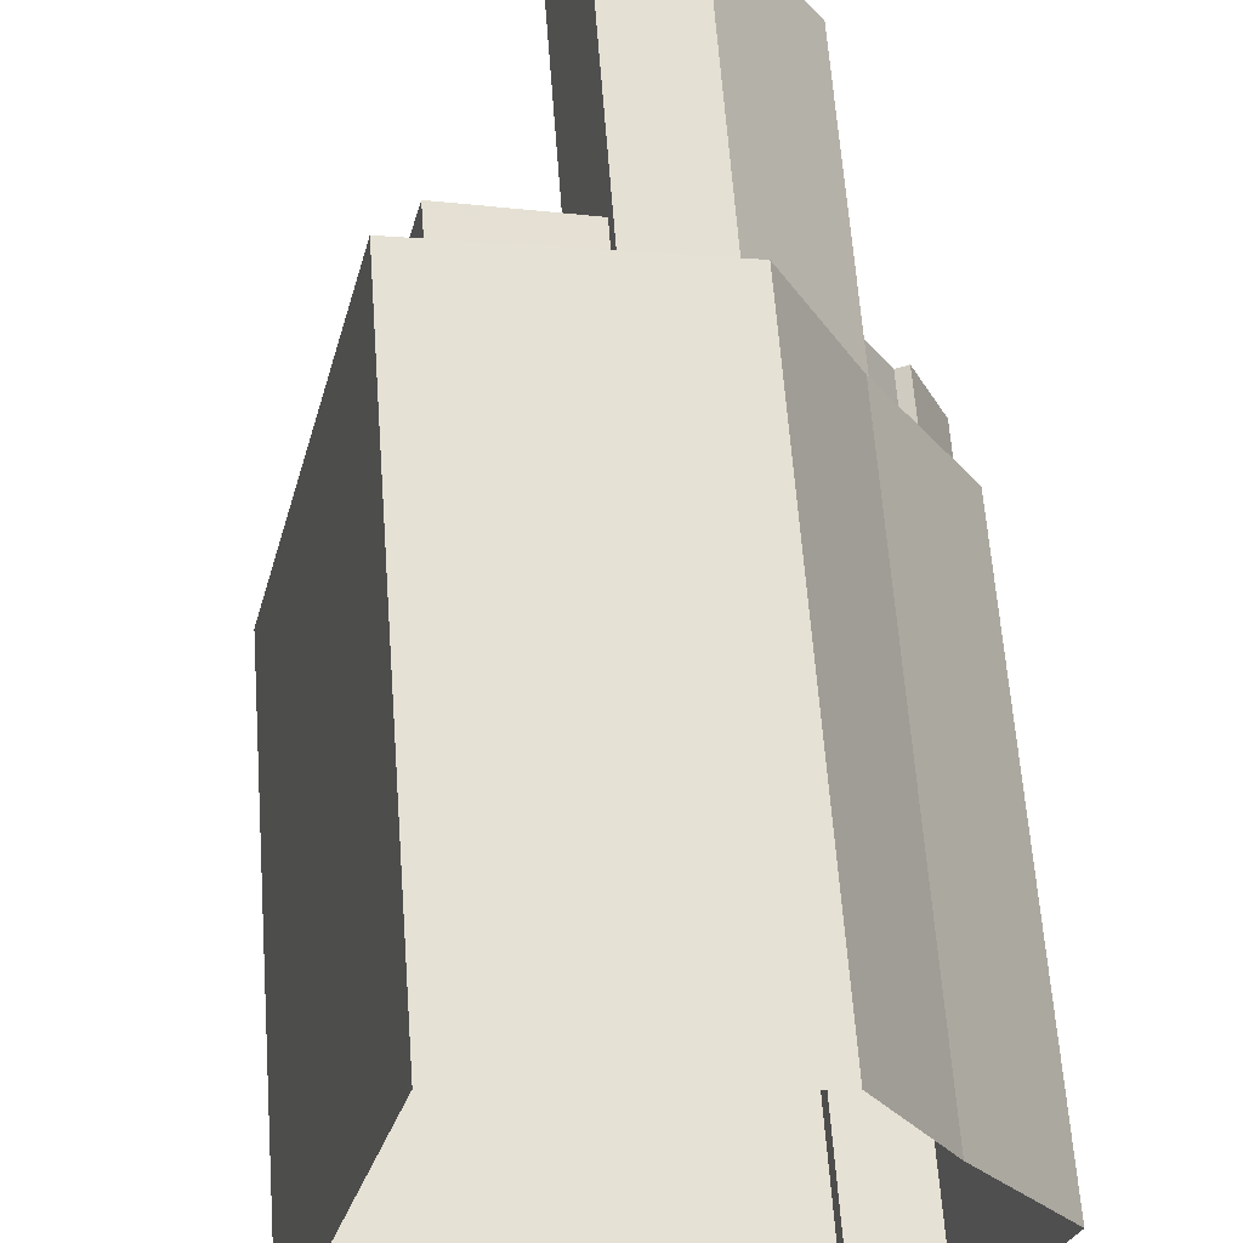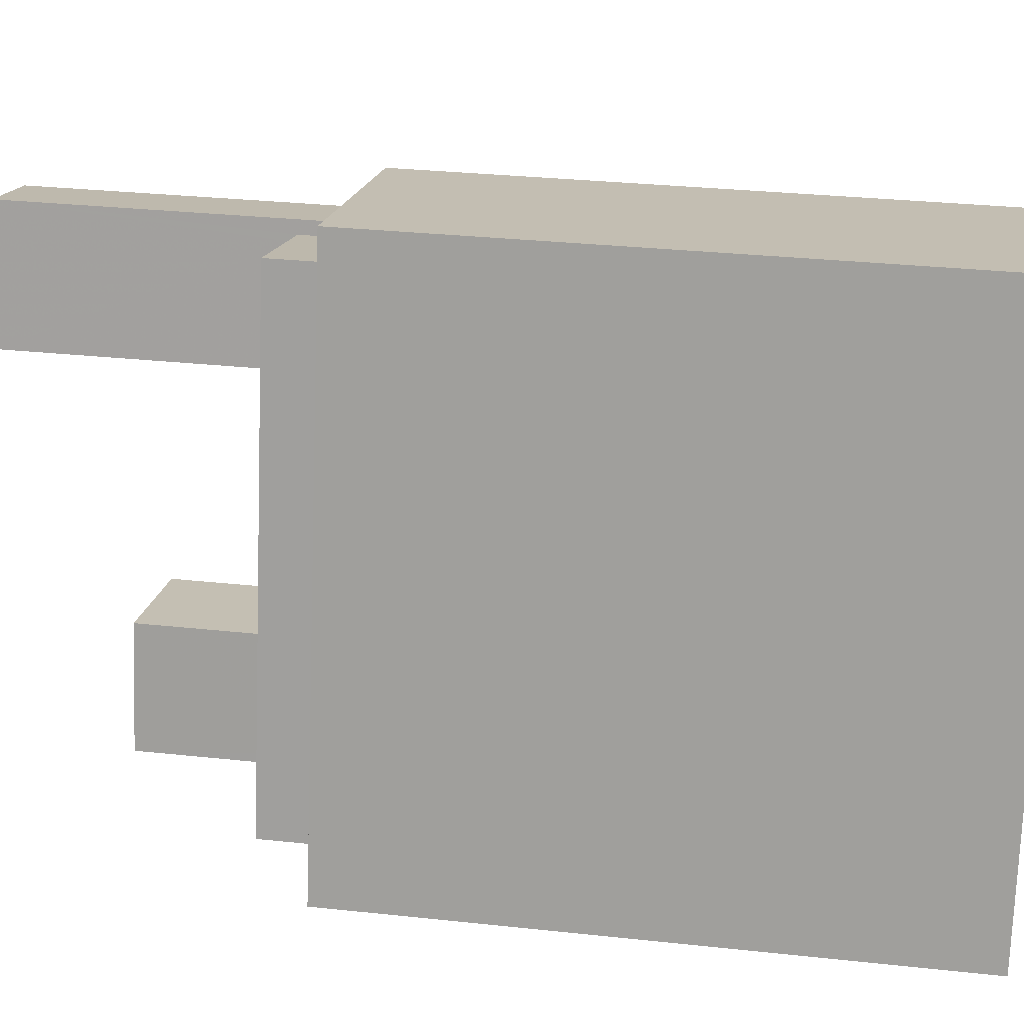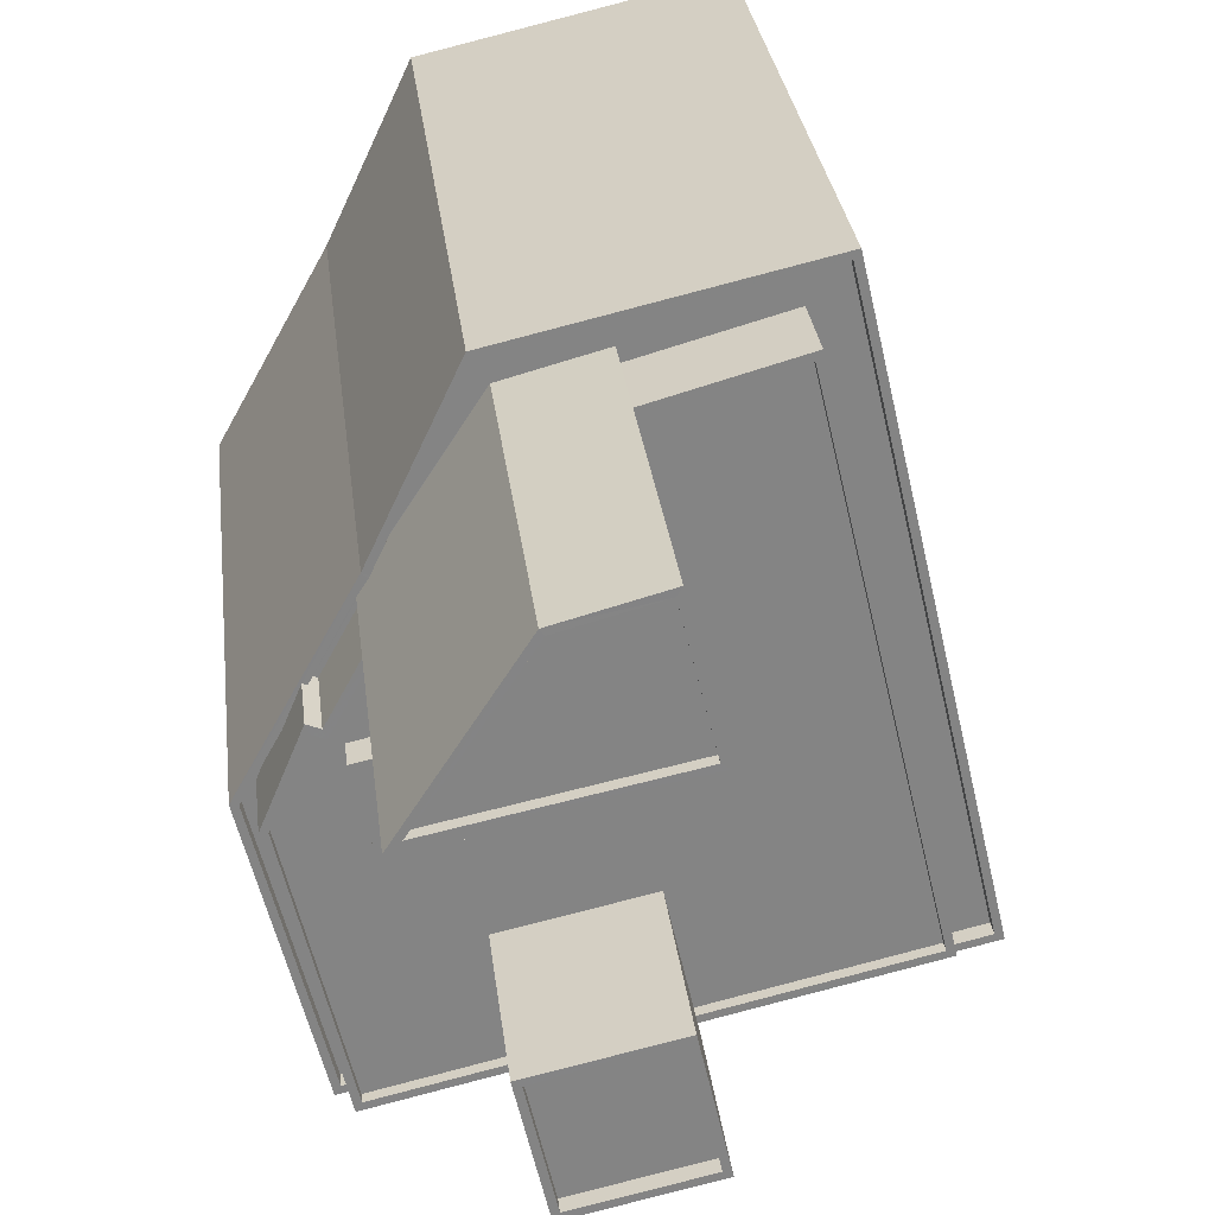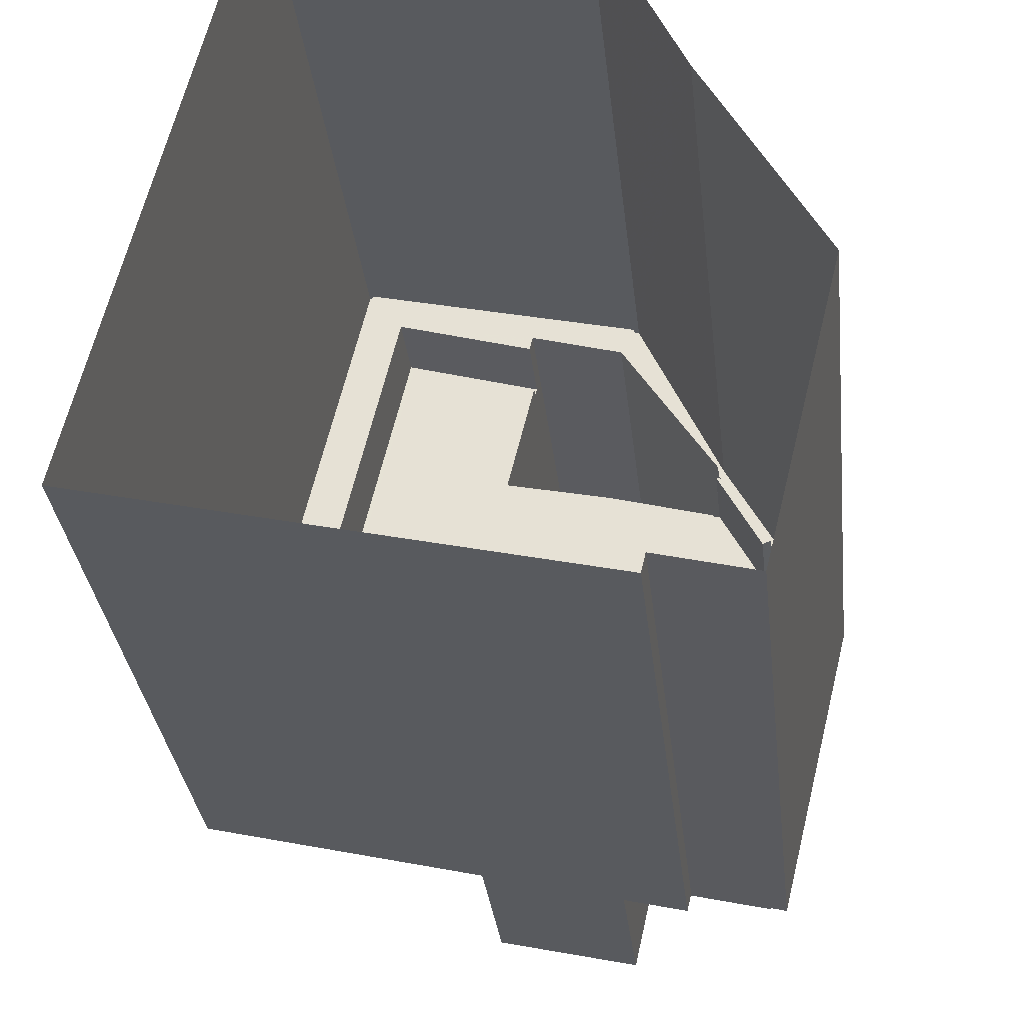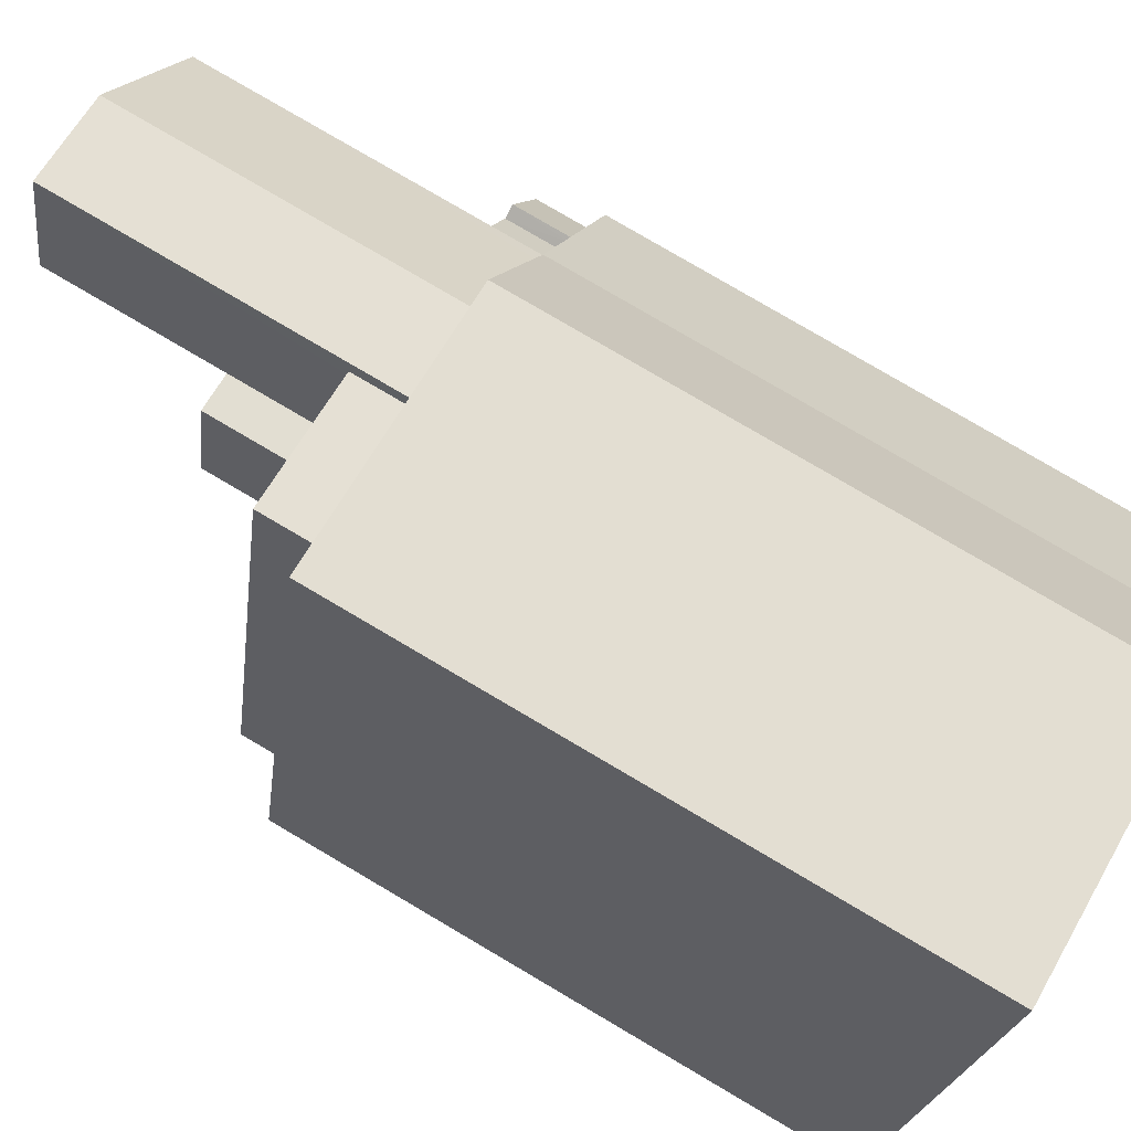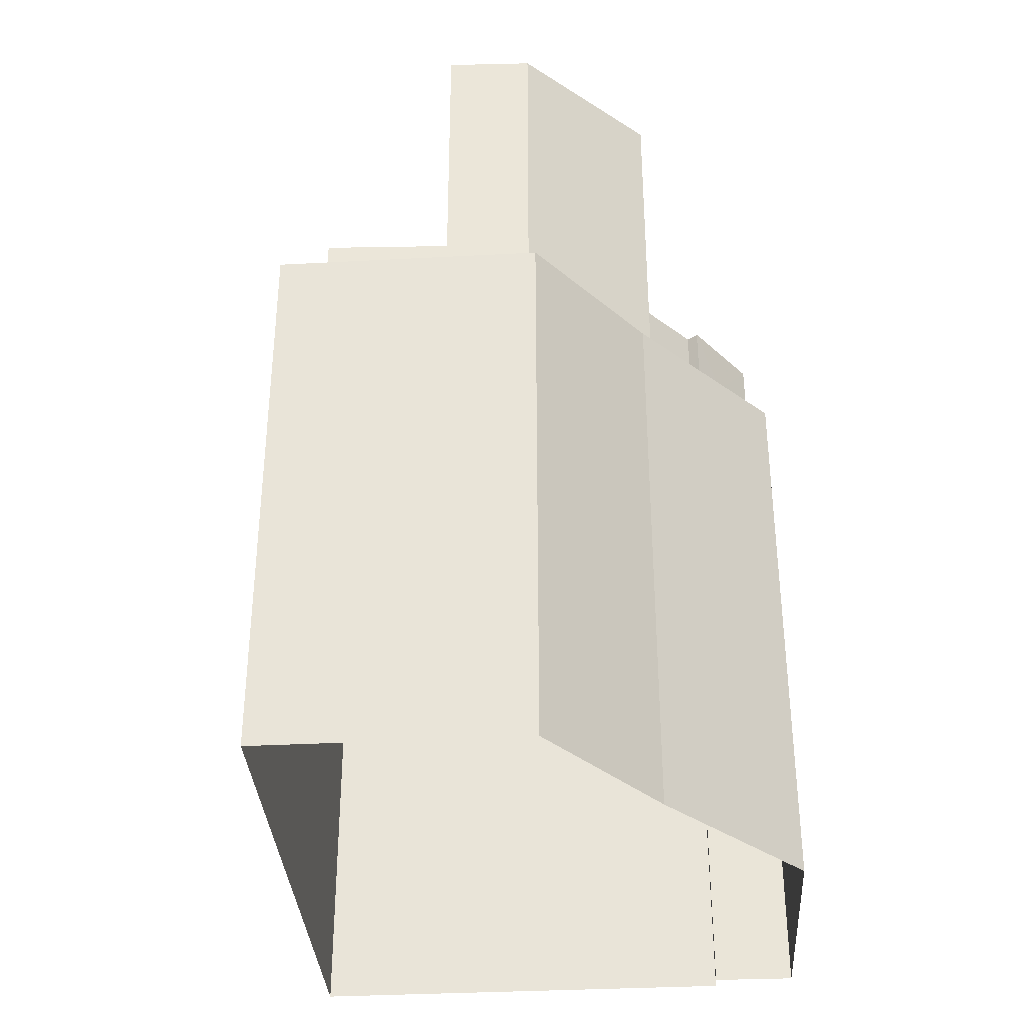
<metadata>
{"format":"obj","ext":"obj","renderer":"f3d","projection":"perspective","resolution":1024,"background":"white","views":[{"elev":63.9,"azim":175.7,"up":"+Y"},{"elev":30.0,"azim":99.0,"up":"+Y"},{"elev":29.0,"azim":-6.6,"up":"+Y"},{"elev":-31.2,"azim":-173.8,"up":"+Y"},{"elev":79.8,"azim":120.4,"up":"+Y"},{"elev":-35.2,"azim":-162.9,"up":"+Z"}]}
</metadata>
<code>
v -1.182e+04 -3.473e+04 35.23
v -1.18e+04 -3.472e+04 35.23
v -1.179e+04 -3.475e+04 35.23
v -1.181e+04 -3.476e+04 35.23
v -1.181e+04 -3.476e+04 35.23
v -1.181e+04 -3.472e+04 35.23
v -1.182e+04 -3.476e+04 35.23
v -1.182e+04 -3.475e+04 35.23
v -1.181e+04 -3.473e+04 88.13
v -1.181e+04 -3.473e+04 88.13
v -1.181e+04 -3.473e+04 88.13
v -1.182e+04 -3.474e+04 88.13
v -1.182e+04 -3.474e+04 88.73
v -1.182e+04 -3.474e+04 88.73
v -1.181e+04 -3.473e+04 88.73
v -1.181e+04 -3.473e+04 88.73
v -1.181e+04 -3.473e+04 88.73
v -1.181e+04 -3.473e+04 88.73
v -1.181e+04 -3.473e+04 88.73
v -1.181e+04 -3.473e+04 88.73
v -1.179e+04 -3.475e+04 72.26
v -1.18e+04 -3.472e+04 72.26
v -1.181e+04 -3.473e+04 72.26
v -1.18e+04 -3.476e+04 72.26
v -1.181e+04 -3.475e+04 72.26
v -1.181e+04 -3.475e+04 72.26
v -1.182e+04 -3.475e+04 72.26
v -1.181e+04 -3.476e+04 72.26
v -1.181e+04 -3.473e+04 72.26
v -1.181e+04 -3.476e+04 72.26
v -1.181e+04 -3.474e+04 72.26
v -1.182e+04 -3.474e+04 72.26
v -1.181e+04 -3.474e+04 72.26
v -1.182e+04 -3.474e+04 72.26
v -1.182e+04 -3.474e+04 72.26
v -1.181e+04 -3.473e+04 72.26
v -1.182e+04 -3.474e+04 72.26
v -1.182e+04 -3.476e+04 72.26
v -1.182e+04 -3.474e+04 72.26
v -1.182e+04 -3.474e+04 72.26
v -1.182e+04 -3.476e+04 72.86
v -1.182e+04 -3.476e+04 72.86
v -1.181e+04 -3.476e+04 72.86
v -1.182e+04 -3.474e+04 72.86
v -1.182e+04 -3.474e+04 72.86
v -1.182e+04 -3.474e+04 72.86
v -1.181e+04 -3.476e+04 72.86
v -1.182e+04 -3.474e+04 72.86
v -1.181e+04 -3.473e+04 72.86
v -1.182e+04 -3.474e+04 72.86
v -1.182e+04 -3.474e+04 72.86
v -1.182e+04 -3.474e+04 72.86
v -1.182e+04 -3.474e+04 72.86
v -1.18e+04 -3.476e+04 72.86
v -1.18e+04 -3.476e+04 72.86
v -1.179e+04 -3.475e+04 72.86
v -1.179e+04 -3.475e+04 72.86
v -1.181e+04 -3.473e+04 72.86
v -1.18e+04 -3.472e+04 72.86
v -1.181e+04 -3.473e+04 72.86
v -1.18e+04 -3.472e+04 72.86
v -1.182e+04 -3.474e+04 73.96
v -1.181e+04 -3.474e+04 73.96
v -1.181e+04 -3.474e+04 73.96
v -1.182e+04 -3.475e+04 73.96
v -1.181e+04 -3.475e+04 81.63
v -1.181e+04 -3.475e+04 81.63
v -1.181e+04 -3.476e+04 81.63
v -1.18e+04 -3.476e+04 81.63
v -1.181e+04 -3.476e+04 82.53
v -1.181e+04 -3.476e+04 82.53
v -1.18e+04 -3.476e+04 82.53
v -1.18e+04 -3.476e+04 82.53
v -1.181e+04 -3.475e+04 82.53
v -1.181e+04 -3.475e+04 82.53
v -1.181e+04 -3.475e+04 82.53
v -1.181e+04 -3.475e+04 82.53
v -1.182e+04 -3.474e+04 68.69
v -1.182e+04 -3.474e+04 68.69
v -1.182e+04 -3.474e+04 68.69
v -1.182e+04 -3.474e+04 68.69
v -1.18e+04 -3.472e+04 68.69
v -1.181e+04 -3.473e+04 68.69
v -1.181e+04 -3.473e+04 68.69
v -1.179e+04 -3.475e+04 68.69
v -1.179e+04 -3.475e+04 68.69
v -1.181e+04 -3.476e+04 68.69
v -1.18e+04 -3.476e+04 68.69
v -1.182e+04 -3.474e+04 68.69
v -1.182e+04 -3.475e+04 68.69
v -1.182e+04 -3.474e+04 68.69
v -1.182e+04 -3.476e+04 68.69
v -1.182e+04 -3.476e+04 68.69
v -1.181e+04 -3.476e+04 68.69
v -1.181e+04 -3.476e+04 68.69
v -1.182e+04 -3.473e+04 68.69
v -1.181e+04 -3.473e+04 68.69
v -1.182e+04 -3.473e+04 68.69
v -1.18e+04 -3.476e+04 68.69
v -1.181e+04 -3.476e+04 68.69
v -1.18e+04 -3.472e+04 68.69
v -1.181e+04 -3.473e+04 68.69
v -1.179e+04 -3.475e+04 69.59
v -1.181e+04 -3.476e+04 69.59
v -1.179e+04 -3.475e+04 69.59
v -1.181e+04 -3.476e+04 69.59
v -1.181e+04 -3.476e+04 69.59
v -1.181e+04 -3.476e+04 69.59
v -1.182e+04 -3.476e+04 69.59
v -1.182e+04 -3.476e+04 69.59
v -1.182e+04 -3.475e+04 69.59
v -1.182e+04 -3.475e+04 69.59
v -1.182e+04 -3.474e+04 69.59
v -1.182e+04 -3.474e+04 69.59
v -1.182e+04 -3.473e+04 69.59
v -1.182e+04 -3.473e+04 69.59
v -1.182e+04 -3.473e+04 69.59
v -1.182e+04 -3.474e+04 69.59
v -1.182e+04 -3.474e+04 69.59
v -1.182e+04 -3.474e+04 69.59
v -1.181e+04 -3.473e+04 69.59
v -1.181e+04 -3.472e+04 69.59
v -1.18e+04 -3.472e+04 69.59
v -1.18e+04 -3.472e+04 69.59
f 1 2 3
f 3 4 5
f 1 6 2
f 7 8 5
f 8 1 5
f 5 1 3
f 9 10 11
f 12 9 11
f 13 14 15
f 16 15 17
f 15 18 17
f 14 18 15
f 19 20 16
f 13 20 14
f 17 19 16
f 14 20 19
f 21 22 23
f 24 21 25
f 26 27 28
f 22 29 23
f 26 28 30
f 26 31 27
f 32 33 34
f 35 34 33
f 33 36 35
f 26 25 31
f 31 23 33
f 33 23 36
f 21 23 25
f 31 25 23
f 27 37 38
f 38 28 27
f 37 39 40
f 32 34 39
f 27 32 37
f 37 32 39
f 41 42 43
f 44 42 41
f 45 44 46
f 41 43 47
f 48 49 50
f 51 48 50
f 45 46 51
f 52 48 51
f 46 52 51
f 44 53 46
f 44 41 53
f 54 55 56
f 55 57 56
f 58 59 60
f 60 59 61
f 59 57 61
f 56 57 59
f 62 63 64
f 62 65 63
f 66 67 68
f 69 66 68
f 70 71 72
f 73 70 72
f 70 74 71
f 74 75 71
f 72 76 73
f 76 75 74
f 73 76 77
f 77 76 74
f 78 79 80
f 78 81 79
f 82 83 84
f 85 82 86
f 87 85 88
f 89 90 91
f 92 90 93
f 94 92 93
f 94 87 95
f 96 97 98
f 97 83 98
f 88 86 99
f 87 88 95
f 94 95 100
f 91 90 92
f 100 92 94
f 82 101 86
f 101 84 102
f 84 83 97
f 82 84 101
f 88 85 86
f 103 104 105
f 105 104 106
f 107 108 109
f 104 108 107
f 106 104 107
f 110 107 109
f 109 111 112
f 110 109 112
f 113 112 111
f 112 114 115
f 116 115 117
f 118 119 120
f 119 114 120
f 113 114 112
f 117 115 119
f 115 114 119
f 115 121 122
f 115 116 121
f 123 124 122
f 121 123 122
f 123 103 105
f 124 123 105
f 18 12 11
f 18 14 12
f 18 11 10
f 17 18 10
f 17 10 9
f 19 17 9
f 14 9 12
f 14 19 9
f 84 15 16
f 84 97 15
f 58 20 23
f 20 58 16
f 16 60 84
f 23 29 58
f 84 60 102
f 58 60 16
f 36 23 49
f 79 81 118
f 23 20 49
f 118 81 50
f 49 20 13
f 50 49 13
f 118 50 119
f 119 50 13
f 117 15 97
f 97 96 117
f 13 15 117
f 119 13 117
f 53 38 37
f 53 41 38
f 46 37 40
f 46 53 37
f 39 46 40
f 39 52 46
f 35 48 34
f 34 52 39
f 34 48 52
f 36 49 48
f 35 36 48
f 58 22 59
f 58 29 22
f 59 22 21
f 56 59 21
f 41 47 28
f 41 28 38
f 47 30 28
f 54 56 21
f 24 54 21
f 89 91 113
f 114 113 45
f 45 113 44
f 113 91 44
f 120 51 78
f 78 80 120
f 45 51 120
f 114 45 120
f 78 50 81
f 78 51 50
f 60 61 101
f 102 60 101
f 61 57 86
f 101 61 86
f 100 42 92
f 100 43 42
f 55 86 57
f 55 99 86
f 92 44 91
f 92 42 44
f 33 32 62
f 64 33 62
f 31 33 64
f 63 31 64
f 65 31 63
f 65 27 31
f 62 27 65
f 62 32 27
f 70 69 68
f 70 73 69
f 74 68 67
f 74 70 68
f 74 67 66
f 77 74 66
f 77 66 69
f 73 77 69
f 100 95 43
f 95 71 43
f 30 47 26
f 26 47 75
f 47 71 75
f 43 71 47
f 75 76 25
f 26 75 25
f 55 88 99
f 88 55 72
f 25 76 54
f 24 25 54
f 76 72 54
f 54 72 55
f 71 88 72
f 71 95 88
f 104 103 85
f 87 104 85
f 108 87 94
f 108 104 87
f 109 94 93
f 109 108 94
f 111 109 93
f 90 111 93
f 96 98 116
f 117 96 116
f 80 79 118
f 120 80 118
f 89 111 90
f 89 113 111
f 121 116 98
f 83 121 98
f 121 83 82
f 123 121 82
f 85 123 82
f 85 103 123
f 107 5 4
f 106 107 4
f 110 7 5
f 107 110 5
f 7 112 8
f 7 110 112
f 8 112 115
f 1 8 115
f 1 122 6
f 1 115 122
f 122 2 6
f 122 124 2
f 124 105 3
f 2 124 3
f 3 106 4
f 3 105 106

</code>
